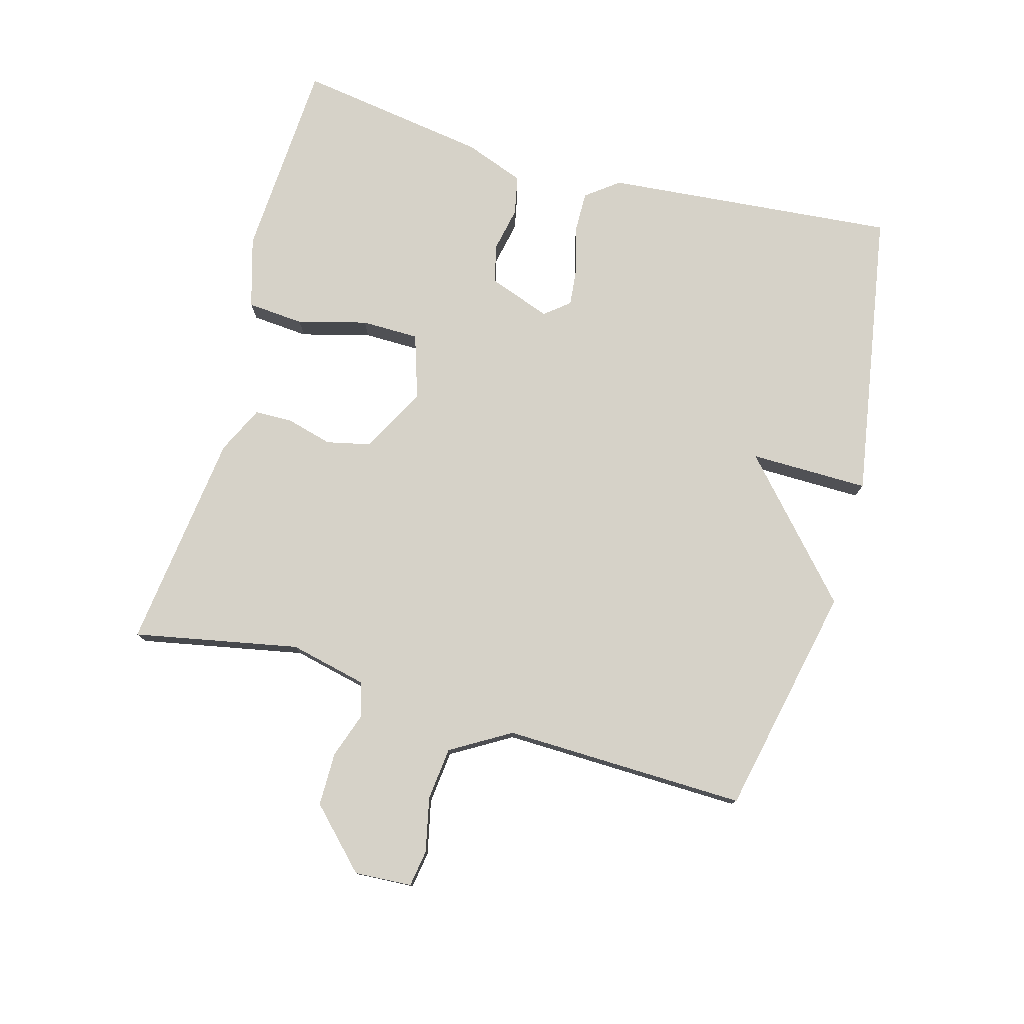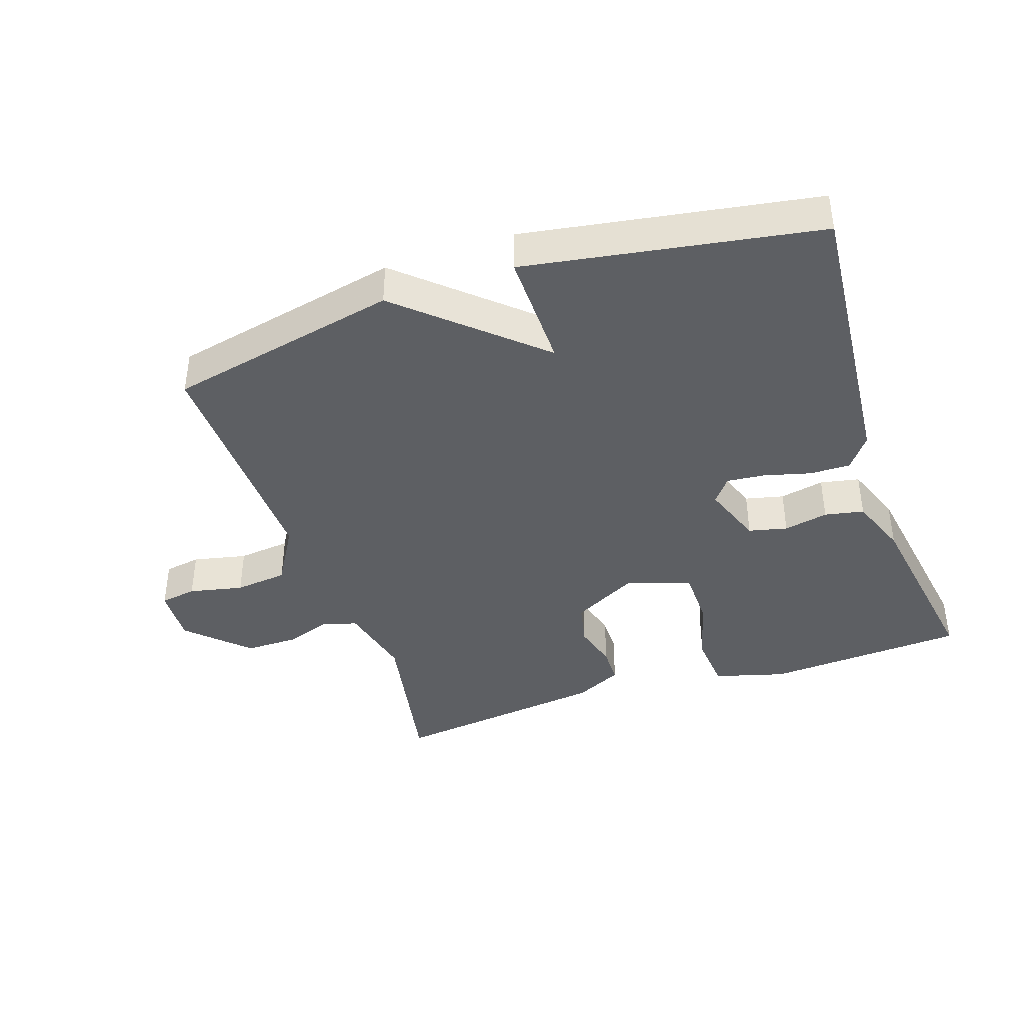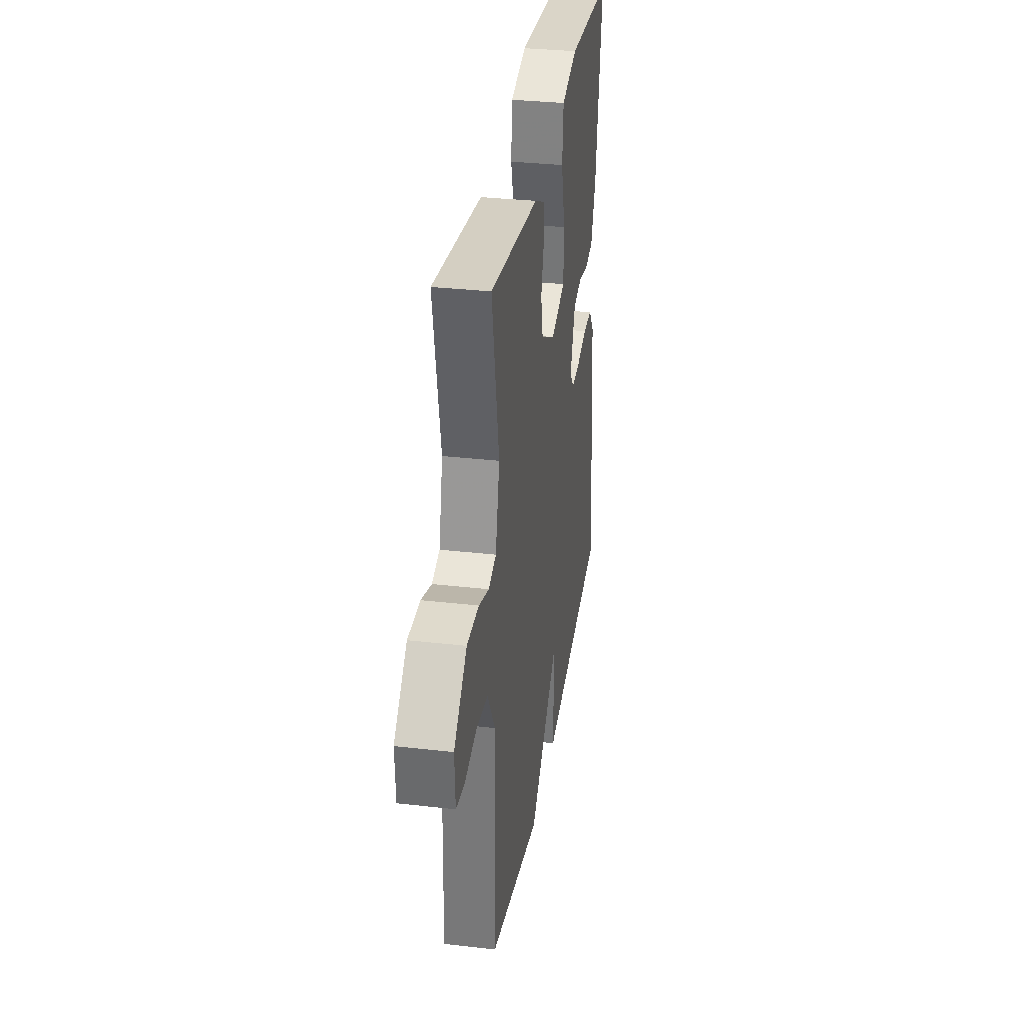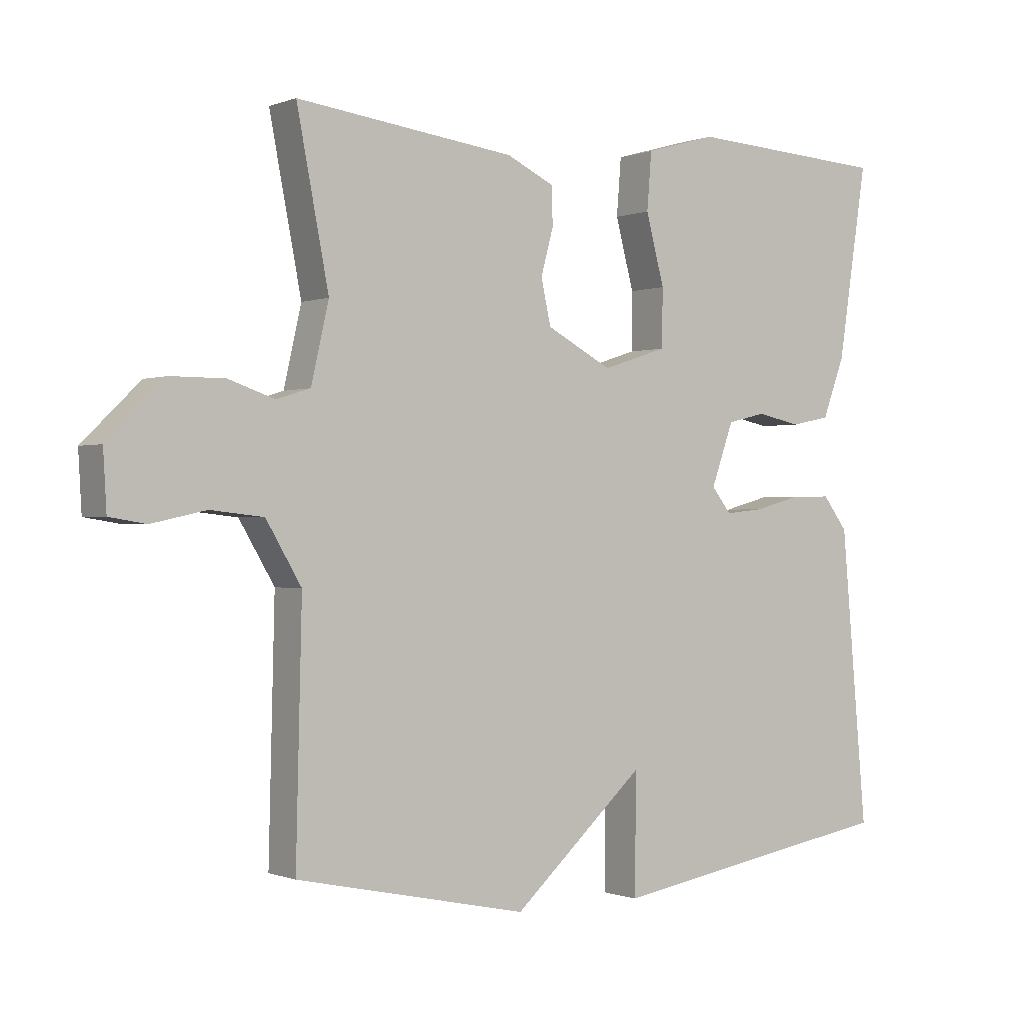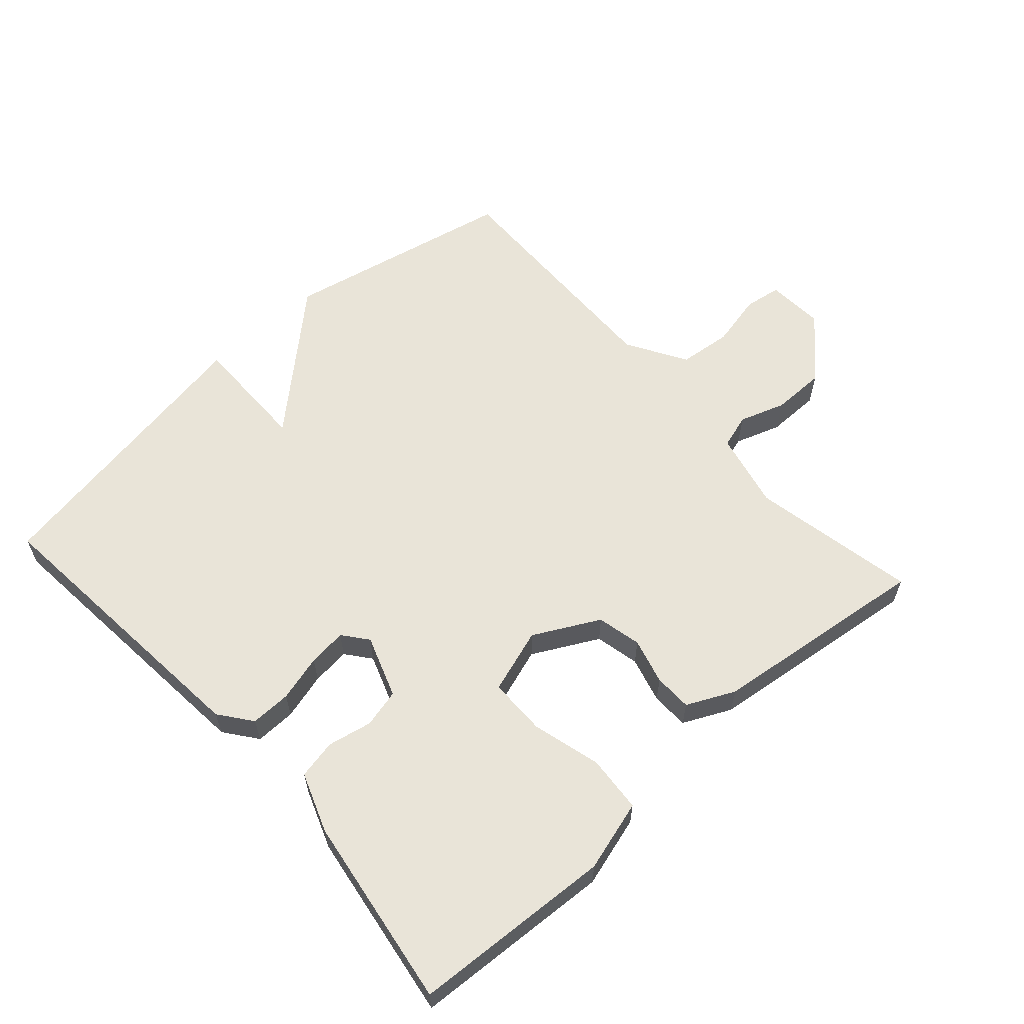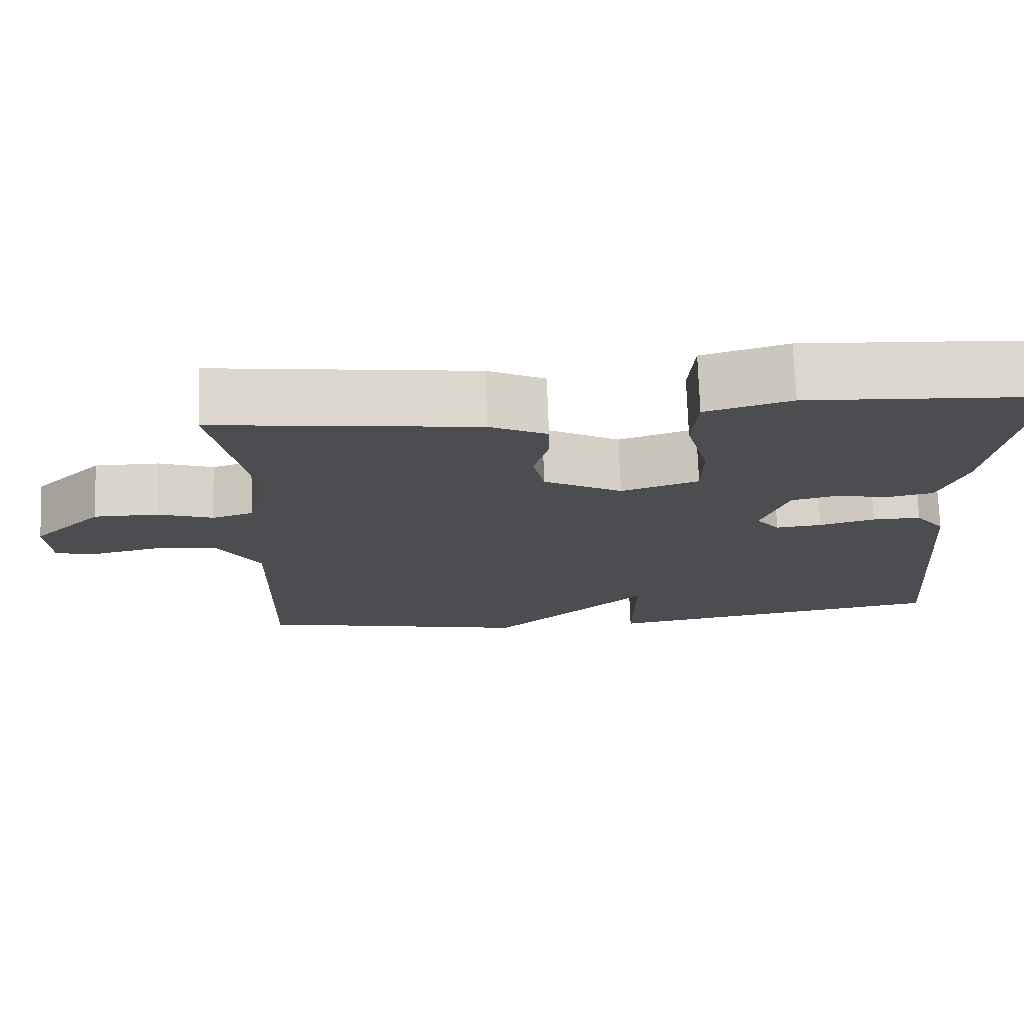
<metadata>
{"format":"obj","ext":"obj","renderer":"f3d","projection":"perspective","resolution":1024,"background":"white","views":[{"elev":77.7,"azim":105.5,"up":"+Y"},{"elev":-40.4,"azim":-161.2,"up":"+Y"},{"elev":32.5,"azim":99.1,"up":"+Z"},{"elev":-0.4,"azim":144.4,"up":"+Z"},{"elev":60.4,"azim":-42.0,"up":"+Y"},{"elev":73.9,"azim":178.0,"up":"+Z"}]}
</metadata>
<code>
v -0.5 0.07 -0.5
v -0.46 0.07 -0.053
v -0.422 0.07 -0.003
v -0.36 0.07 -0.004
v -0.289 0.07 -0.023
v -0.23 0.07 -0.029
v -0.2 0.07 0.009
v -0.234 0.07 0.104
v -0.293 0.07 0.118
v -0.361 0.07 0.104
v -0.421 0.07 0.116
v -0.455 0.07 0.207
v -0.5 0.07 0.5
v -0.193 0.07 0.518
v -0.084 0.07 0.487
v -0.077 0.07 0.4
v -0.105 0.07 0.294
v -0.104 0.07 0.206
v -0.005 0.07 0.174
v 0.095 0.07 0.227
v 0.11 0.07 0.295
v 0.091 0.07 0.365
v 0.092 0.07 0.423
v 0.165 0.07 0.458
v 0.5 0.07 0.5
v 0.451 0.07 0.247
v 0.478 0.07 0.129
v 0.53 0.07 0.113
v 0.6 0.07 0.137
v 0.682 0.07 0.137
v 0.77 0.07 0.051
v 0.765 0.07 -0.037
v 0.709 0.07 -0.046
v 0.626 0.07 -0.028
v 0.545 0.07 -0.037
v 0.491 0.07 -0.128
v 0.5 0.07 -0.5
v 0.146 0.07 -0.575
v -0.056 0.07 -0.393
v -0.054 0.07 -0.575
v -0.5 0 -0.5
v -0.46 0 -0.053
v -0.422 0 -0.003
v -0.36 0 -0.004
v -0.289 0 -0.023
v -0.23 0 -0.029
v -0.2 0 0.009
v -0.234 0 0.104
v -0.293 0 0.118
v -0.361 0 0.104
v -0.421 0 0.116
v -0.455 0 0.207
v -0.5 0 0.5
v -0.193 0 0.518
v -0.084 0 0.487
v -0.077 0 0.4
v -0.105 0 0.294
v -0.104 0 0.206
v -0.005 0 0.174
v 0.095 0 0.227
v 0.11 0 0.295
v 0.091 0 0.365
v 0.092 0 0.423
v 0.165 0 0.458
v 0.5 0 0.5
v 0.451 0 0.247
v 0.478 0 0.129
v 0.53 0 0.113
v 0.6 0 0.137
v 0.682 0 0.137
v 0.77 0 0.051
v 0.765 0 -0.037
v 0.709 0 -0.046
v 0.626 0 -0.028
v 0.545 0 -0.037
v 0.491 0 -0.128
v 0.5 0 -0.5
v 0.146 0 -0.575
v -0.056 0 -0.393
v -0.054 0 -0.575
f 3 4 5
f 2 3 5
f 1 2 5
f 40 1 5
f 39 40 5
f 39 5 6
f 38 39 6
f 37 38 6
f 36 37 6
f 35 36 6 7
f 34 35 7 8
f 32 33 34
f 31 32 34
f 30 31 34
f 29 30 34
f 28 29 34
f 34 8 9
f 28 34 9
f 27 28 9
f 26 27 9
f 24 25 26
f 23 24 26
f 22 23 26
f 21 22 26
f 20 21 26
f 19 20 26
f 19 26 9
f 18 19 9
f 12 13 14
f 11 12 14
f 10 11 14
f 9 10 14
f 18 9 14
f 17 18 14
f 14 15 16 17
f 45 44 43
f 45 43 42
f 45 42 41
f 45 41 80
f 45 80 79
f 46 45 79
f 46 79 78
f 46 78 77
f 46 77 76
f 47 46 76 75
f 48 47 75 74
f 74 73 72
f 74 72 71
f 74 71 70
f 74 70 69
f 74 69 68
f 49 48 74
f 49 74 68
f 49 68 67
f 49 67 66
f 66 65 64
f 66 64 63
f 66 63 62
f 66 62 61
f 66 61 60
f 66 60 59
f 49 66 59
f 49 59 58
f 54 53 52
f 54 52 51
f 54 51 50
f 54 50 49
f 54 49 58
f 54 58 57
f 57 56 55 54
f 1 41 42 2
f 2 42 43 3
f 3 43 44 4
f 4 44 45 5
f 5 45 46 6
f 6 46 47 7
f 7 47 48 8
f 8 48 49 9
f 9 49 50 10
f 10 50 51 11
f 11 51 52 12
f 12 52 53 13
f 13 53 54 14
f 14 54 55 15
f 15 55 56 16
f 16 56 57 17
f 17 57 58 18
f 18 58 59 19
f 19 59 60 20
f 20 60 61 21
f 21 61 62 22
f 22 62 63 23
f 23 63 64 24
f 24 64 65 25
f 25 65 66 26
f 26 66 67 27
f 27 67 68 28
f 28 68 69 29
f 29 69 70 30
f 30 70 71 31
f 31 71 72 32
f 32 72 73 33
f 33 73 74 34
f 34 74 75 35
f 35 75 76 36
f 36 76 77 37
f 37 77 78 38
f 38 78 79 39
f 39 79 80 40
f 40 80 41 1

</code>
